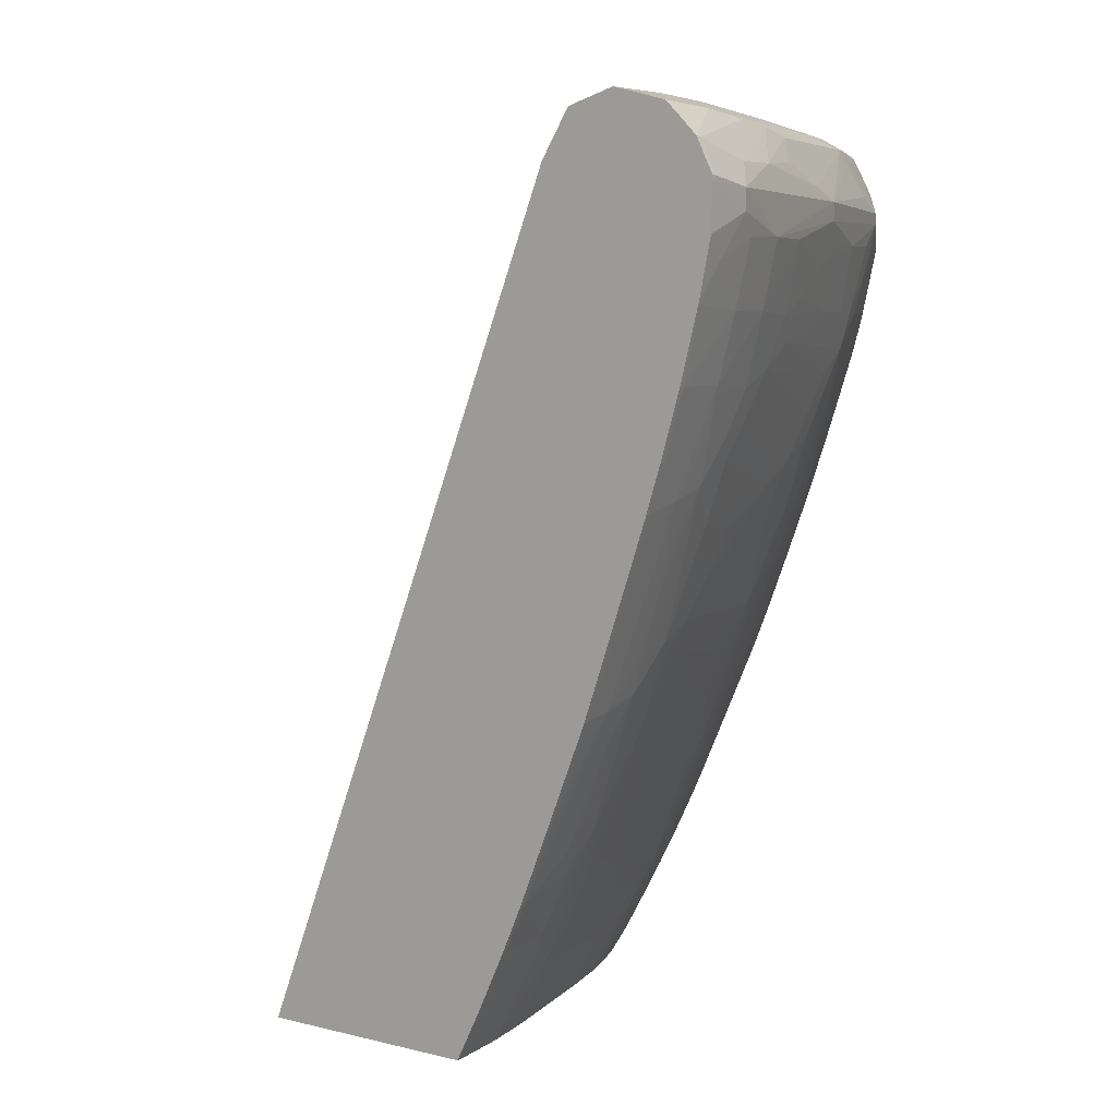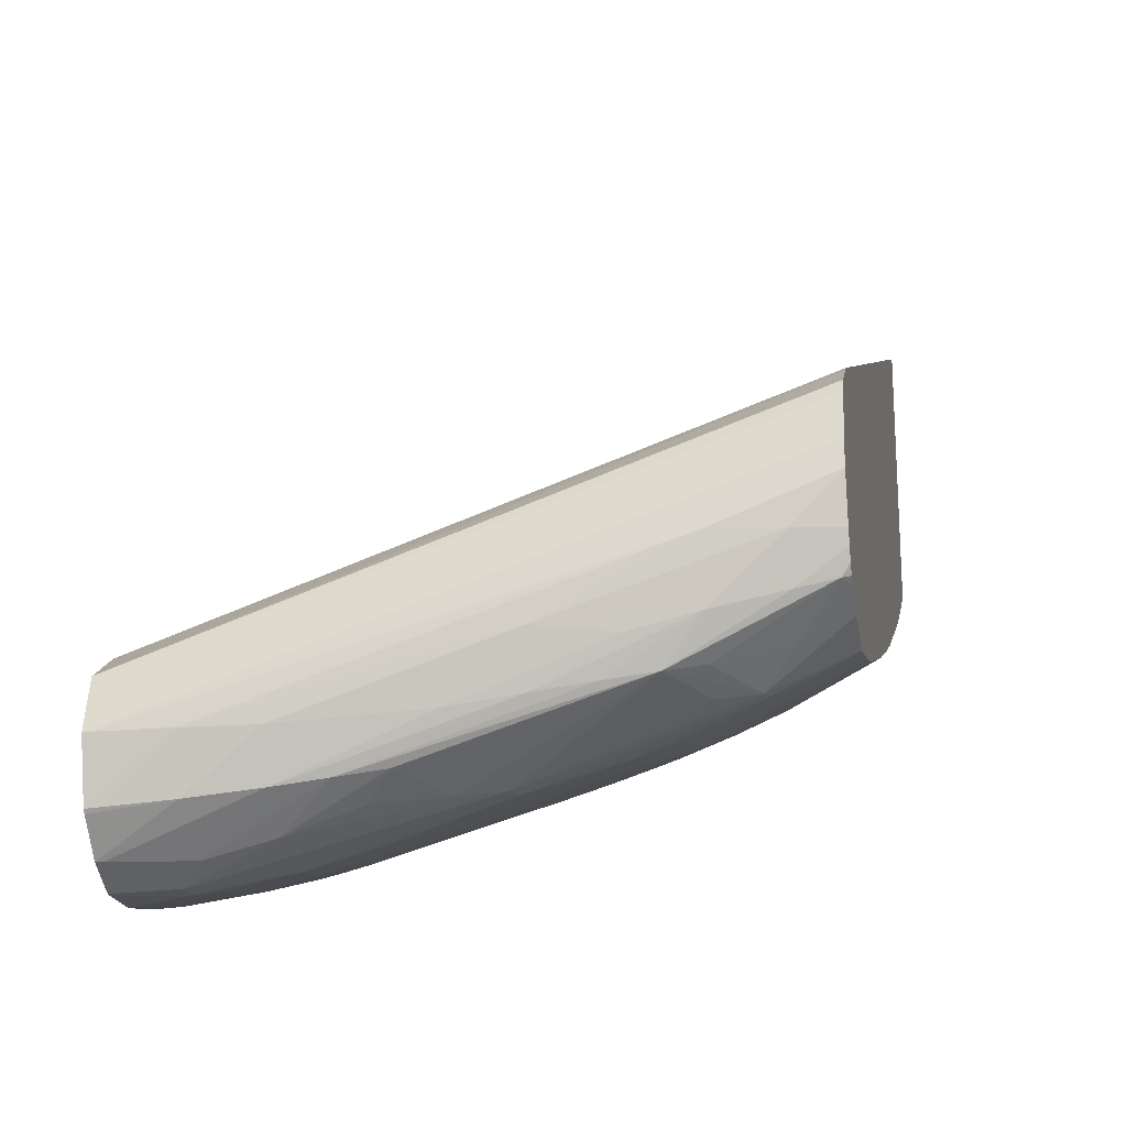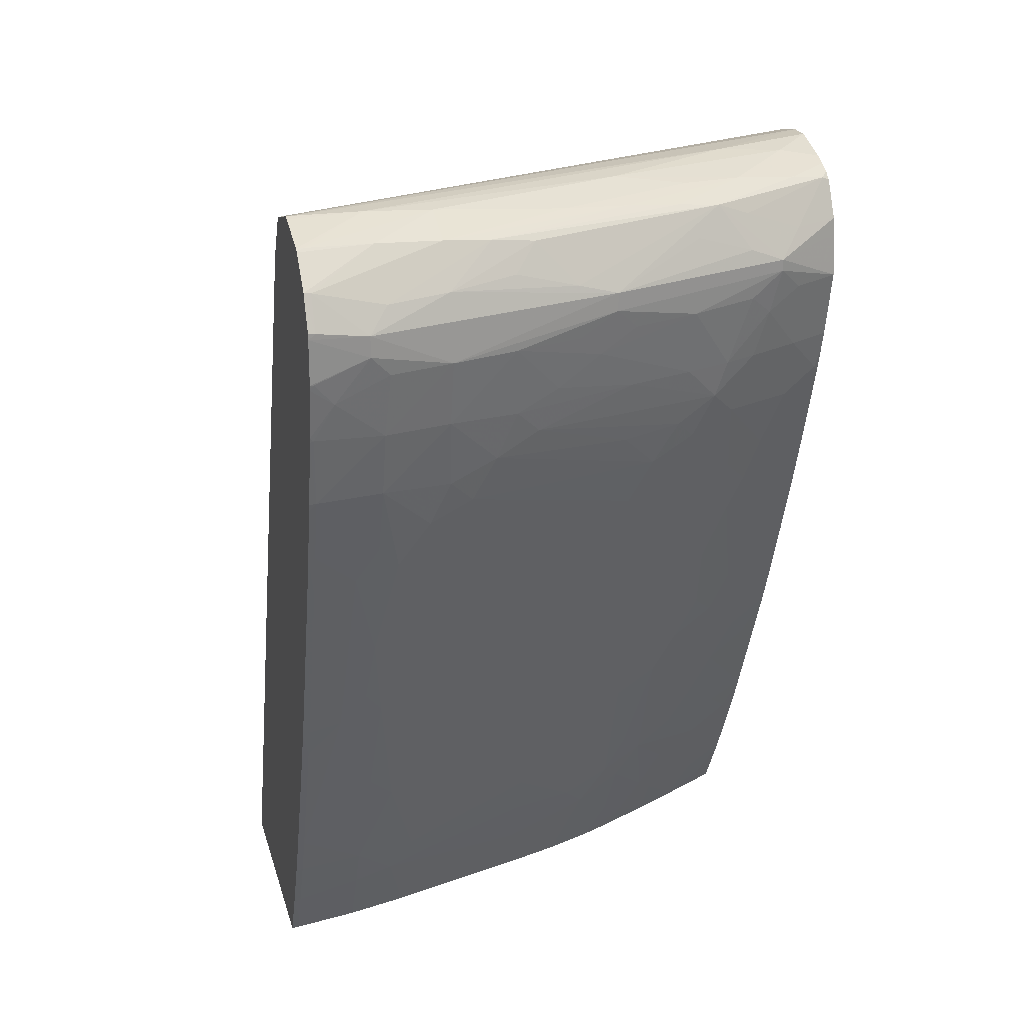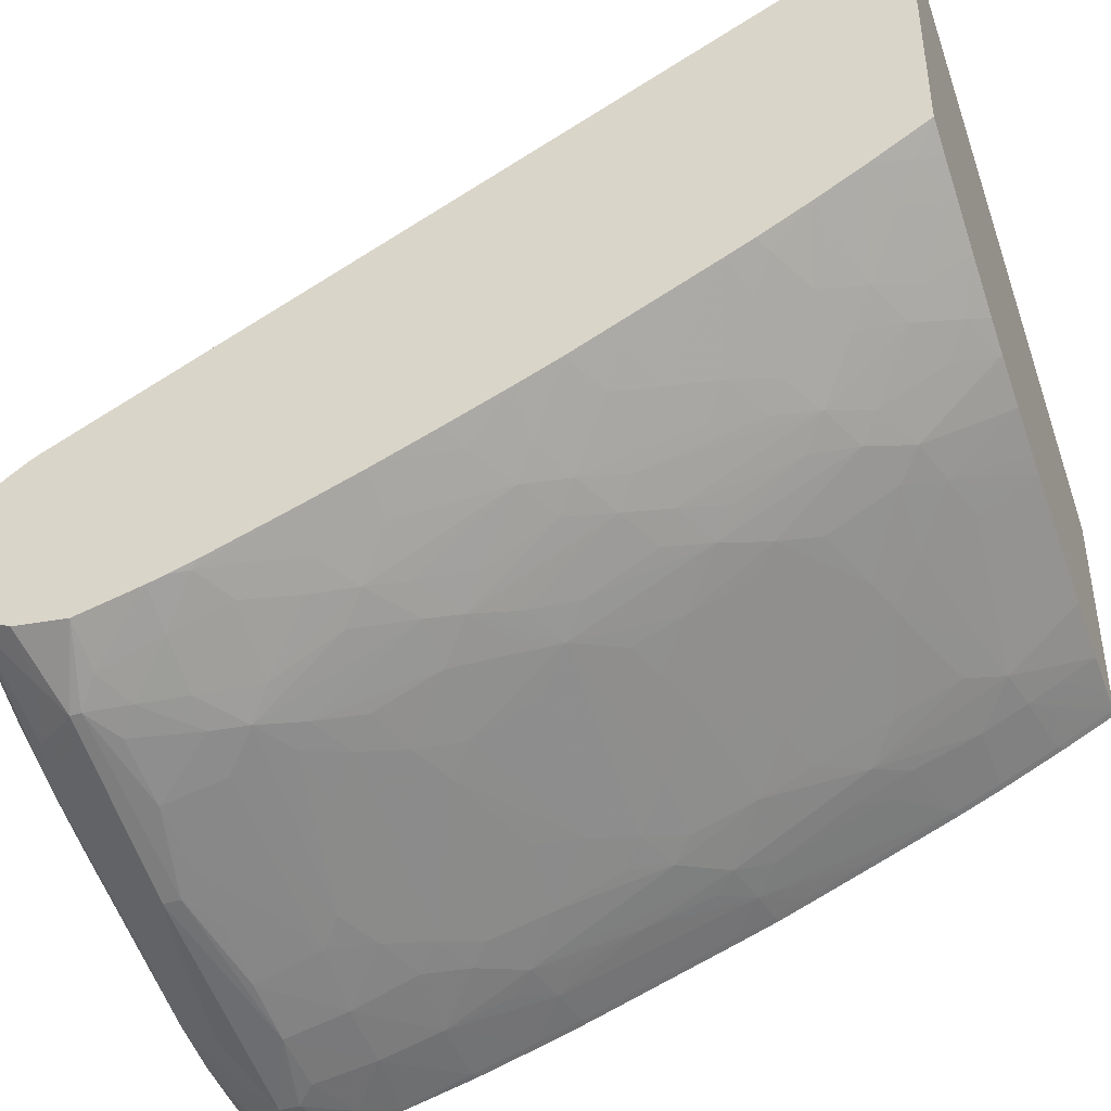
<metadata>
{"format":"obj","ext":"obj","renderer":"f3d","projection":"perspective","resolution":1024,"background":"white","views":[{"elev":5.5,"azim":-52.3,"up":"+Z"},{"elev":-20.5,"azim":9.8,"up":"+Y"},{"elev":23.8,"azim":-14.5,"up":"+Z"},{"elev":-42.1,"azim":110.8,"up":"+Y"}]}
</metadata>
<code>
v 0.008976 -0.06147 0.05974
v 0.01075 -0.06136 0.05966
v 0.009191 -0.06145 0.0599
v 0.008976 -0.06146 0.05992
v 0.008976 -0.06144 0.05838
v 0.01075 -0.06136 0.05903
v 0.01863 -0.05931 0.05964
v 0.01327 -0.06044 0.06046
v 0.01135 -0.06089 0.06039
v 0.009191 -0.06094 0.06092
v 0.01327 -0.06075 0.05842
v 0.008976 -0.06095 0.06094
v 0.008976 -0.06142 0.0583
v 0.009088 -0.06143 0.05838
v 0.009699 -0.06123 0.05767
v 0.01135 -0.06114 0.05838
v 0.02348 -0.05748 0.06004
v 0.02163 -0.05783 0.06066
v 0.02244 -0.05719 0.06147
v 0.01736 -0.05951 0.06003
v 0.01863 -0.05931 0.05907
v 0.02461 -0.05724 0.05957
v 0.01539 -0.05978 0.06061
v 0.01612 -0.05916 0.06139
v 0.01475 -0.05937 0.06159
v 0.01327 -0.05957 0.06173
v 0.01123 -0.05979 0.06186
v 0.01532 -0.06019 0.05842
v 0.01123 -0.06072 0.05638
v 0.01327 -0.06029 0.05638
v 0.008976 -0.06004 0.06185
v 0.008976 -0.06141 0.05822
v 0.008976 -0.06107 0.05665
v 0.009088 -0.06103 0.05654
v 0.02348 -0.05695 0.06106
v 0.02661 -0.05519 0.06151
v 0.02552 -0.05545 0.06168
v 0.02348 -0.05592 0.06192
v 0.02107 -0.05738 0.06163
v 0.01743 -0.05954 0.05841
v 0.01816 -0.05917 0.05771
v 0.01934 -0.05895 0.05841
v 0.02144 -0.0583 0.05842
v 0.02461 -0.05724 0.05921
v 0.02685 -0.05597 0.05851
v 0.02685 -0.05579 0.05981
v 0.02685 -0.05571 0.06032
v 0.02538 -0.05645 0.06033
v 0.0194 -0.05762 0.06179
v 0.01736 -0.05794 0.06193
v 0.01327 -0.05822 0.06226
v 0.009191 -0.05992 0.06193
v 0.01546 -0.05964 0.05624
v 0.0168 -0.05938 0.05683
v 0.009191 -0.06044 0.05434
v 0.01123 -0.06016 0.05434
v 0.0134 -0.05965 0.0542
v 0.01488 -0.05942 0.05478
v 0.008976 -0.05994 0.06193
v 0.008976 -0.06104 0.05651
v 0.008976 -0.06101 0.05641
v 0.02685 -0.05487 0.0616
v 0.02685 -0.05451 0.06178
v 0.02685 -0.05526 0.06115
v 0.02685 -0.05512 0.0614
v 0.02685 -0.05412 0.06194
v 0.02552 -0.05413 0.0622
v 0.0194 -0.05617 0.0623
v 0.02163 -0.05637 0.06199
v 0.0194 -0.05848 0.05638
v 0.02144 -0.05785 0.05638
v 0.02356 -0.05754 0.05849
v 0.02286 -0.05736 0.05638
v 0.02428 -0.0571 0.05785
v 0.02538 -0.05672 0.05849
v 0.02685 -0.05547 0.05638
v 0.01123 -0.05822 0.06236
v 0.01624 -0.05921 0.05547
v 0.008976 -0.06046 0.05434
v 0.008976 -0.0604 0.05412
v 0.008976 -0.05984 0.05229
v 0.009191 -0.05982 0.05229
v 0.01049 -0.05928 0.05114
v 0.01119 -0.05951 0.05222
v 0.01185 -0.05917 0.05149
v 0.01281 -0.05938 0.05285
v 0.01417 -0.0592 0.05342
v 0.02054 -0.05723 0.0532
v 0.0194 -0.05792 0.05434
v 0.008976 -0.05841 0.06233
v 0.02685 -0.05281 0.06232
v 0.02348 -0.05413 0.06237
v 0.02253 -0.05723 0.05526
v 0.02388 -0.05692 0.05638
v 0.02552 -0.05615 0.05638
v 0.02668 -0.05522 0.05515
v 0.02685 -0.05532 0.05581
v 0.009191 -0.05822 0.06237
v 0.02131 -0.05738 0.05448
v 0.008976 -0.05938 0.05087
v 0.009191 -0.05936 0.0509
v 0.01123 -0.05813 0.04821
v 0.01119 -0.0589 0.05038
v 0.009191 -0.05901 0.04988
v 0.01022 -0.05719 0.04515
v 0.01158 -0.05708 0.04545
v 0.01275 -0.05733 0.04681
v 0.01327 -0.0584 0.05025
v 0.0134 -0.05902 0.05222
v 0.01846 -0.05722 0.0512
v 0.01982 -0.05702 0.05184
v 0.0219 -0.05701 0.0539
v 0.02131 -0.05673 0.05243
v 0.008976 -0.05822 0.06237
v 0.02685 -0.05203 0.06228
v 0.02293 -0.05537 0.05025
v 0.02364 -0.05573 0.05216
v 0.02332 -0.05663 0.05448
v 0.02554 -0.05556 0.05441
v 0.02487 -0.05534 0.05275
v 0.02624 -0.05499 0.05378
v 0.02685 -0.05412 0.0522
v 0.02685 -0.05507 0.05498
v 0.008976 -0.05897 0.04971
v 0.01103 -0.05743 0.04615
v 0.009191 -0.05769 0.04617
v 0.009191 -0.05726 0.04499
v 0.009191 -0.05685 0.04396
v 0.009191 -0.05608 0.04209
v 0.009191 -0.05498 0.03944
v 0.01086 -0.05527 0.04078
v 0.01103 -0.05673 0.04433
v 0.01142 -0.05564 0.04189
v 0.01222 -0.05515 0.04108
v 0.01327 -0.05614 0.04413
v 0.01411 -0.05714 0.04734
v 0.01337 -0.05762 0.0481
v 0.01337 -0.05691 0.04615
v 0.01493 -0.05739 0.0487
v 0.01549 -0.0577 0.05007
v 0.01924 -0.0567 0.05042
v 0.02144 -0.05593 0.05025
v 0.02685 -0.05075 0.06196
v 0.008976 -0.05685 0.06197
v 0.02249 -0.05517 0.0492
v 0.02395 -0.0549 0.05025
v 0.02442 -0.05511 0.05139
v 0.02554 -0.0548 0.05216
v 0.02685 -0.05342 0.05025
v 0.008976 -0.05771 0.04617
v 0.008976 -0.05727 0.04496
v 0.008976 -0.05723 0.04485
v 0.008976 -0.05686 0.04393
v 0.008976 -0.05679 0.04377
v 0.008976 -0.0561 0.04209
v 0.008976 -0.05602 0.04189
v 0.008976 -0.05499 0.03941
v 0.01142 -0.05488 0.04008
v 0.009191 -0.05434 0.038
v 0.01123 -0.054 0.038
v 0.01327 -0.05543 0.04246
v 0.01248 -0.05318 0.03685
v 0.01321 -0.0535 0.03797
v 0.01327 -0.0544 0.04004
v 0.01458 -0.05524 0.04291
v 0.01594 -0.05503 0.04339
v 0.01528 -0.05552 0.0441
v 0.01687 -0.05532 0.04476
v 0.02044 -0.05516 0.04717
v 0.01549 -0.057 0.0481
v 0.01532 -0.05634 0.04617
v 0.0194 -0.05586 0.04821
v 0.02125 -0.05532 0.0484
v 0.02685 -0.0504 0.06183
v 0.008976 -0.0567 0.06192
v 0.02181 -0.05491 0.04784
v 0.02282 -0.05328 0.04477
v 0.02349 -0.05354 0.04619
v 0.02329 -0.05449 0.0484
v 0.02474 -0.05323 0.04689
v 0.02552 -0.05412 0.05025
v 0.0261 -0.05287 0.04781
v 0.02685 -0.05328 0.04987
v 0.008976 -0.05436 0.038
v 0.008976 -0.05343 0.03605
v 0.009191 -0.05349 0.03623
v 0.01123 -0.05332 0.03658
v 0.01629 -0.0531 0.03906
v 0.01736 -0.05088 0.0353
v 0.01736 -0.05142 0.03632
v 0.01878 -0.0512 0.03673
v 0.01736 -0.05227 0.038
v 0.01384 -0.05297 0.03727
v 0.01493 -0.0533 0.03863
v 0.01123 -0.05278 0.03556
v 0.01123 -0.05222 0.03449
v 0.01175 -0.05209 0.03449
v 0.01315 -0.05173 0.03449
v 0.01736 -0.05294 0.03944
v 0.01933 -0.05346 0.04207
v 0.0194 -0.05429 0.04413
v 0.01823 -0.05511 0.04527
v 0.0194 -0.05493 0.04573
v 0.0208 -0.05327 0.04274
v 0.02125 -0.05454 0.04636
v 0.02685 -0.04964 0.06074
v 0.008976 -0.05587 0.06061
v 0.02418 -0.05296 0.04553
v 0.02146 -0.05356 0.04411
v 0.02216 -0.05298 0.04341
v 0.02233 -0.05101 0.03916
v 0.02349 -0.05266 0.04411
v 0.02546 -0.05257 0.04619
v 0.02685 -0.05184 0.04624
v 0.02685 -0.0526 0.04814
v 0.008976 -0.05299 0.03518
v 0.009191 -0.05297 0.03521
v 0.009191 -0.0526 0.03449
v 0.009897 -0.05247 0.03449
v 0.01944 -0.05157 0.03791
v 0.01626 -0.05105 0.03498
v 0.01626 -0.05079 0.03449
v 0.01736 -0.05045 0.03449
v 0.02014 -0.05097 0.03716
v 0.01792 -0.05027 0.03449
v 0.01937 -0.04979 0.03449
v 0.01944 -0.05059 0.03602
v 0.01933 -0.05264 0.04015
v 0.01997 -0.05297 0.04138
v 0.02097 -0.05131 0.03853
v 0.02156 -0.05169 0.03992
v 0.02146 -0.05269 0.04207
v 0.02685 -0.04949 0.06049
v 0.008976 -0.05579 0.06046
v 0.02357 -0.05168 0.04201
v 0.02432 -0.05097 0.04128
v 0.02491 -0.05129 0.04264
v 0.02556 -0.05161 0.04412
v 0.02685 -0.05123 0.04479
v 0.02357 -0.05073 0.03992
v 0.02296 -0.05132 0.04052
v 0.02156 -0.05073 0.03791
v 0.02298 -0.0493 0.0365
v 0.02359 -0.04972 0.03789
v 0.025 -0.0493 0.0385
v 0.008976 -0.05263 0.03449
v 0.0207 -0.04927 0.03449
v 0.02082 -0.04922 0.03449
v 0.02087 -0.04924 0.03456
v 0.02151 -0.04966 0.03587
v 0.02685 -0.03748 0.03449
v 0.008976 -0.04532 0.03449
v 0.02562 -0.04967 0.03997
v 0.02685 -0.04919 0.04034
v 0.02627 -0.05092 0.04343
v 0.02685 -0.04998 0.04205
v 0.02685 -0.05076 0.04374
v 0.02637 -0.04893 0.03923
v 0.02223 -0.04892 0.03513
v 0.02359 -0.04863 0.03587
v 0.02434 -0.04895 0.03714
v 0.02562 -0.04865 0.03789
v 0.02685 -0.048 0.03793
v 0.02094 -0.04916 0.03449
v 0.02685 -0.04608 0.03449
v 0.02685 -0.04881 0.03952
v 0.02185 -0.04874 0.03449
v 0.02351 -0.04789 0.03449
v 0.0249 -0.0472 0.03457
v 0.02556 -0.04761 0.03592
v 0.02685 -0.04725 0.03653
v 0.02587 -0.04662 0.03449
v 0.02685 -0.04668 0.03553
v 0.02626 -0.04683 0.03522
v 0.02472 -0.04725 0.03449
v 0.02498 -0.04711 0.03449
v 0.02685 -0.04716 0.03636
f 1 2 3
f 1 3 4
f 1 4 12
f 1 12 31
f 1 31 59
f 1 59 90
f 1 90 114
f 1 114 144
f 1 144 175
f 1 175 207
f 1 207 234
f 1 234 252
f 1 252 246
f 1 246 216
f 1 216 185
f 1 185 184
f 1 184 157
f 1 157 156
f 1 156 155
f 1 155 154
f 1 154 153
f 1 153 152
f 1 152 151
f 1 151 150
f 1 150 124
f 1 124 100
f 1 100 81
f 1 81 80
f 1 80 79
f 1 79 61
f 1 61 60
f 1 60 33
f 1 33 32
f 1 32 13
f 1 13 5
f 1 5 6
f 1 6 2
f 2 7 8
f 2 8 9
f 2 9 10
f 2 10 3
f 2 6 11
f 2 11 7
f 3 10 12
f 3 12 4
f 5 13 14
f 5 14 6
f 6 14 15
f 6 15 16
f 6 16 11
f 7 17 18
f 7 18 19
f 7 19 20
f 7 20 8
f 7 11 21
f 7 21 44
f 7 44 22
f 7 22 17
f 8 20 23
f 8 23 24
f 8 24 25
f 8 25 9
f 9 25 26
f 9 26 10
f 10 26 27
f 10 27 12
f 11 28 21
f 11 16 29
f 11 29 30
f 11 30 28
f 12 27 31
f 13 32 14
f 14 32 15
f 15 33 34
f 15 34 29
f 15 29 16
f 15 32 33
f 17 19 18
f 17 22 19
f 19 24 20
f 19 22 35
f 19 35 36
f 19 36 37
f 19 37 38
f 19 38 39
f 19 39 25
f 19 25 24
f 20 24 23
f 21 28 40
f 21 40 41
f 21 41 42
f 21 42 43
f 21 43 44
f 22 44 45
f 22 45 46
f 22 46 47
f 22 47 48
f 22 48 35
f 25 39 49
f 25 49 26
f 26 49 50
f 26 50 51
f 26 51 27
f 27 52 31
f 27 51 52
f 28 30 53
f 28 53 54
f 28 54 41
f 28 41 40
f 29 34 55
f 29 55 56
f 29 56 30
f 30 56 57
f 30 57 58
f 30 58 53
f 31 52 59
f 33 60 34
f 34 60 61
f 34 61 55
f 35 48 36
f 36 62 63
f 36 63 37
f 36 48 47
f 36 47 64
f 36 64 65
f 36 65 62
f 37 63 38
f 38 49 39
f 38 63 66
f 38 66 67
f 38 67 68
f 38 68 69
f 38 69 49
f 41 54 70
f 41 70 71
f 41 71 43
f 41 43 42
f 43 72 44
f 43 71 73
f 43 73 72
f 44 72 74
f 44 74 75
f 44 75 45
f 45 75 76
f 45 76 97
f 45 97 123
f 45 123 122
f 45 122 149
f 45 149 183
f 45 183 215
f 45 215 214
f 45 214 239
f 45 239 257
f 45 257 256
f 45 256 254
f 45 254 266
f 45 266 263
f 45 263 271
f 45 271 277
f 45 277 273
f 45 273 265
f 45 265 251
f 45 251 233
f 45 233 206
f 45 206 174
f 45 174 143
f 45 143 115
f 45 115 91
f 45 91 66
f 45 66 63
f 45 63 62
f 45 62 65
f 45 65 64
f 45 64 47
f 45 47 46
f 49 69 50
f 50 69 68
f 50 68 51
f 51 68 77
f 51 77 52
f 52 77 59
f 53 78 70
f 53 70 54
f 53 58 78
f 55 79 80
f 55 80 81
f 55 81 82
f 55 82 56
f 55 61 79
f 56 82 83
f 56 83 84
f 56 84 85
f 56 85 86
f 56 86 57
f 57 87 58
f 57 86 87
f 58 87 88
f 58 88 89
f 58 89 78
f 59 77 90
f 66 91 67
f 67 91 92
f 67 92 68
f 68 92 77
f 70 78 93
f 70 93 71
f 71 93 73
f 72 73 74
f 73 93 94
f 73 94 74
f 74 94 95
f 74 95 75
f 75 95 76
f 76 95 96
f 76 96 97
f 77 92 98
f 77 98 90
f 78 89 99
f 78 99 93
f 81 100 101
f 81 101 82
f 82 101 83
f 83 102 103
f 83 103 85
f 83 85 84
f 83 101 104
f 83 104 105
f 83 105 102
f 85 103 102
f 85 102 106
f 85 106 107
f 85 107 108
f 85 108 86
f 86 108 109
f 86 109 87
f 87 109 110
f 87 110 111
f 87 111 88
f 88 112 99
f 88 99 89
f 88 111 113
f 88 113 112
f 90 98 114
f 91 115 92
f 92 115 114
f 92 114 98
f 93 99 112
f 93 112 116
f 93 116 117
f 93 117 118
f 93 118 94
f 94 118 95
f 95 118 119
f 95 119 96
f 96 119 120
f 96 120 121
f 96 121 122
f 96 122 123
f 96 123 97
f 100 124 101
f 101 124 104
f 102 105 125
f 102 125 106
f 104 124 126
f 104 126 105
f 105 106 125
f 105 126 127
f 105 127 128
f 105 128 129
f 105 129 130
f 105 130 131
f 105 131 132
f 105 132 106
f 106 132 133
f 106 133 134
f 106 134 135
f 106 135 107
f 107 136 137
f 107 137 108
f 107 135 138
f 107 138 136
f 108 137 139
f 108 139 140
f 108 140 110
f 108 110 109
f 110 140 139
f 110 139 141
f 110 141 111
f 111 141 142
f 111 142 113
f 112 113 142
f 112 142 116
f 114 115 143
f 114 143 144
f 116 142 145
f 116 145 146
f 116 146 147
f 116 147 117
f 117 147 118
f 118 147 120
f 118 120 119
f 120 147 148
f 120 148 121
f 121 148 122
f 122 148 147
f 122 147 149
f 124 150 126
f 126 150 127
f 127 151 152
f 127 152 128
f 127 150 151
f 128 152 153
f 128 153 154
f 128 154 129
f 129 155 156
f 129 156 157
f 129 157 130
f 129 154 155
f 130 158 131
f 130 157 159
f 130 159 160
f 130 160 158
f 131 158 133
f 131 133 132
f 133 158 134
f 134 161 135
f 134 158 160
f 134 160 162
f 134 162 163
f 134 163 164
f 134 164 161
f 135 165 166
f 135 166 167
f 135 167 168
f 135 168 138
f 135 161 165
f 136 169 170
f 136 170 139
f 136 139 137
f 136 138 171
f 136 171 169
f 138 168 171
f 139 170 141
f 141 170 172
f 141 172 169
f 141 169 142
f 142 169 173
f 142 173 145
f 143 174 175
f 143 175 144
f 145 173 169
f 145 169 176
f 145 176 177
f 145 177 178
f 145 178 179
f 145 179 146
f 146 179 180
f 146 180 147
f 147 180 181
f 147 181 149
f 149 181 182
f 149 182 183
f 157 184 159
f 159 184 185
f 159 185 186
f 159 186 187
f 159 187 160
f 160 187 162
f 161 164 188
f 161 188 165
f 162 189 190
f 162 190 191
f 162 191 192
f 162 192 193
f 162 193 194
f 162 194 163
f 162 187 195
f 162 195 196
f 162 196 197
f 162 197 198
f 162 198 189
f 163 194 164
f 164 194 188
f 165 188 199
f 165 199 200
f 165 200 166
f 166 201 168
f 166 168 167
f 166 200 201
f 168 202 171
f 168 201 202
f 169 172 170
f 169 171 203
f 169 203 201
f 169 201 204
f 169 204 205
f 169 205 176
f 171 202 203
f 174 206 175
f 175 206 207
f 176 205 177
f 177 208 178
f 177 205 209
f 177 209 204
f 177 204 210
f 177 210 211
f 177 211 212
f 177 212 208
f 178 208 180
f 178 180 179
f 180 182 181
f 180 208 213
f 180 213 214
f 180 214 182
f 182 215 183
f 182 214 215
f 185 216 217
f 185 217 186
f 186 217 187
f 187 217 218
f 187 218 219
f 187 219 195
f 188 194 193
f 188 193 192
f 188 192 220
f 188 220 199
f 189 191 190
f 189 198 221
f 189 221 222
f 189 222 223
f 189 223 191
f 191 224 220
f 191 220 192
f 191 223 225
f 191 225 226
f 191 226 227
f 191 227 224
f 195 219 196
f 196 219 218
f 196 218 246
f 196 246 252
f 196 252 251
f 196 251 265
f 196 265 272
f 196 272 276
f 196 276 275
f 196 275 268
f 196 268 267
f 196 267 264
f 196 264 248
f 196 248 247
f 196 247 226
f 196 226 225
f 196 225 223
f 196 223 222
f 196 222 198
f 196 198 197
f 198 222 221
f 199 228 229
f 199 229 200
f 199 220 228
f 200 229 201
f 201 229 204
f 201 203 202
f 204 229 230
f 204 230 231
f 204 231 232
f 204 232 210
f 204 209 205
f 206 233 207
f 207 233 234
f 208 212 235
f 208 235 236
f 208 236 237
f 208 237 238
f 208 238 239
f 208 239 213
f 210 232 231
f 210 231 211
f 211 240 241
f 211 241 212
f 211 231 230
f 211 230 242
f 211 242 243
f 211 243 244
f 211 244 245
f 211 245 240
f 212 241 235
f 213 239 214
f 216 246 218
f 216 218 217
f 220 230 229
f 220 229 228
f 220 224 230
f 224 242 230
f 224 227 226
f 224 226 247
f 224 247 248
f 224 248 249
f 224 249 250
f 224 250 242
f 233 251 234
f 234 251 252
f 235 241 236
f 236 241 240
f 236 240 253
f 236 253 254
f 236 254 237
f 237 255 238
f 237 254 256
f 237 256 255
f 238 255 239
f 239 255 257
f 240 245 258
f 240 258 253
f 242 250 259
f 242 259 243
f 243 259 260
f 243 260 261
f 243 261 244
f 244 261 245
f 245 261 262
f 245 262 263
f 245 263 258
f 248 264 249
f 249 264 259
f 249 259 250
f 253 258 254
f 254 258 266
f 255 256 257
f 258 263 266
f 259 264 267
f 259 267 268
f 259 268 260
f 260 268 269
f 260 269 261
f 261 263 262
f 261 269 270
f 261 270 271
f 261 271 263
f 265 273 274
f 265 274 272
f 268 275 269
f 269 275 276
f 269 276 272
f 269 272 274
f 269 274 270
f 270 274 277
f 270 277 271
f 273 277 274

</code>
